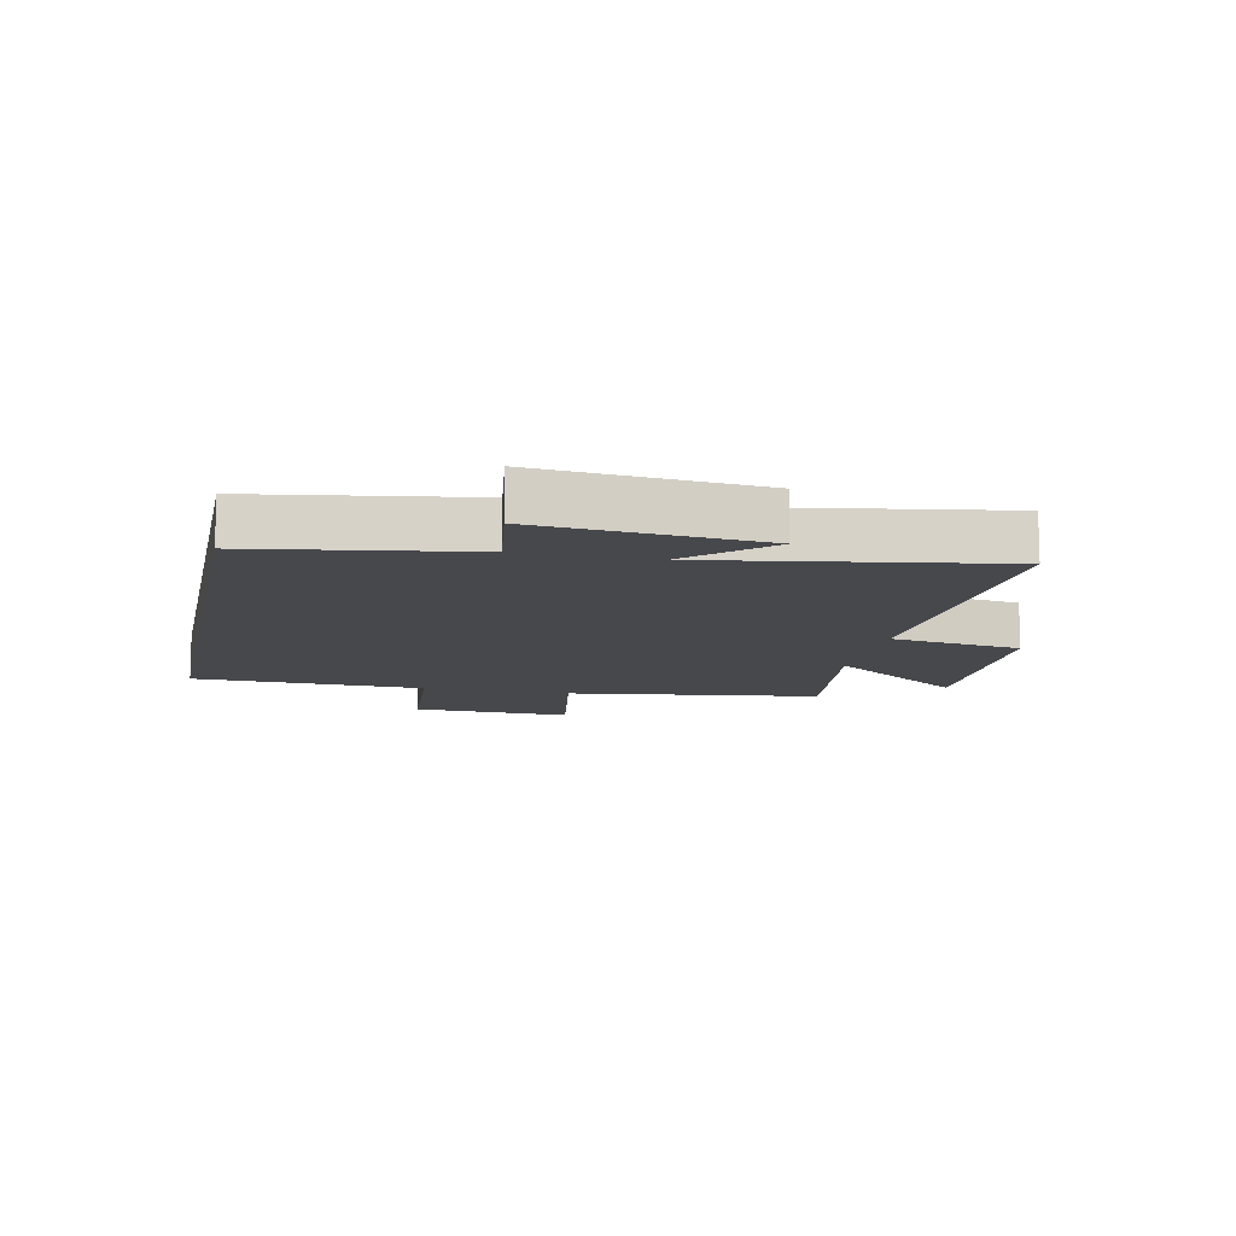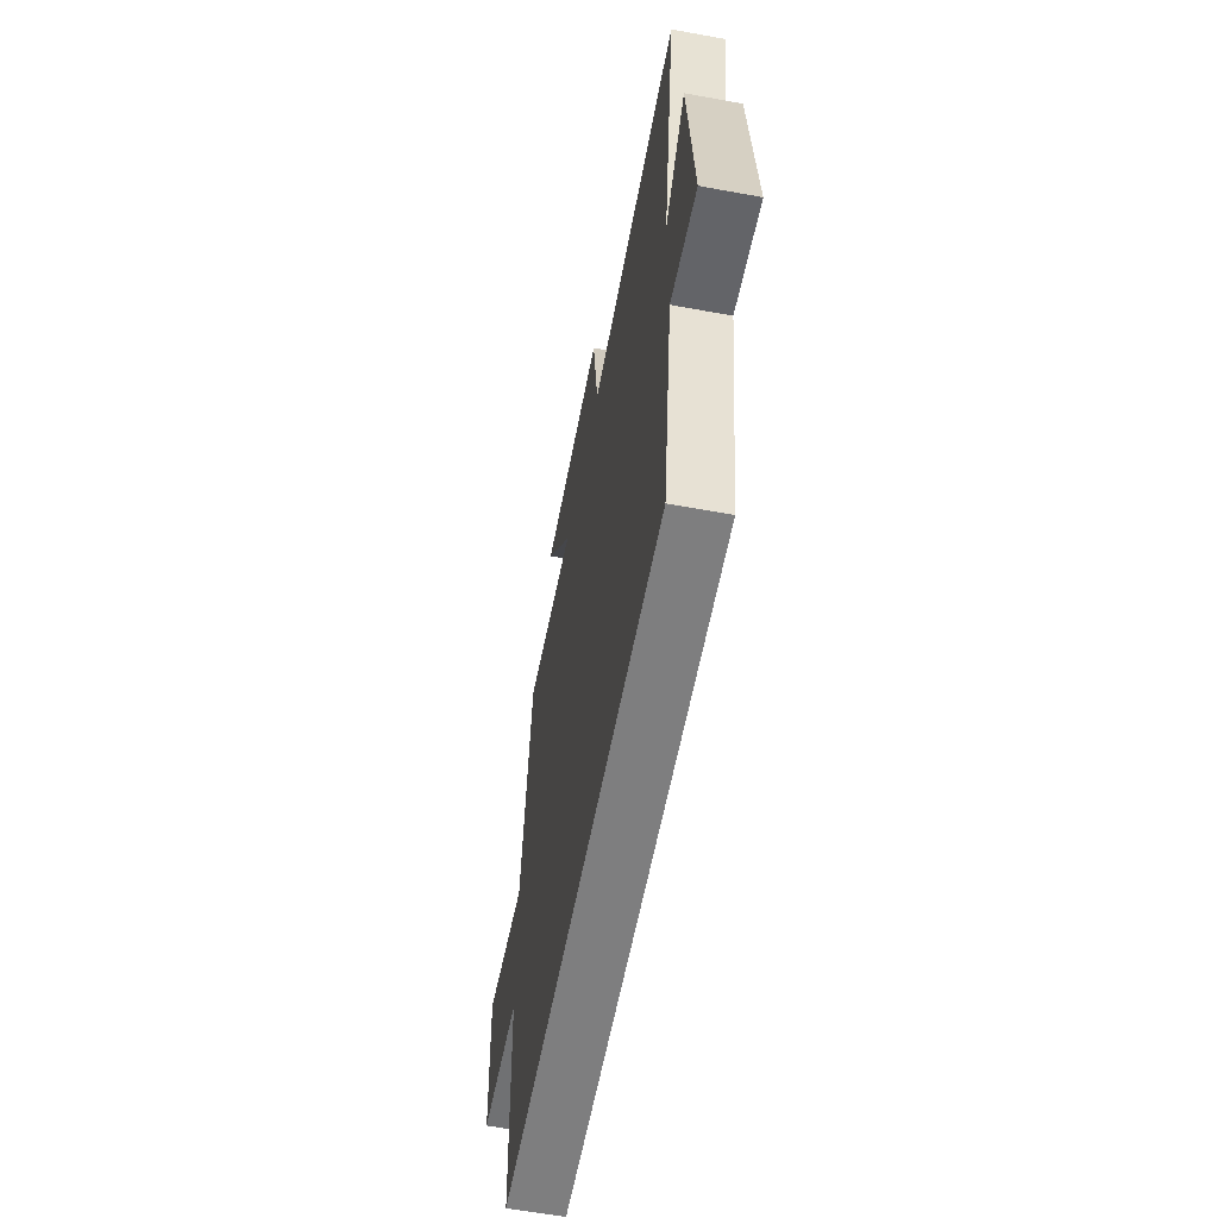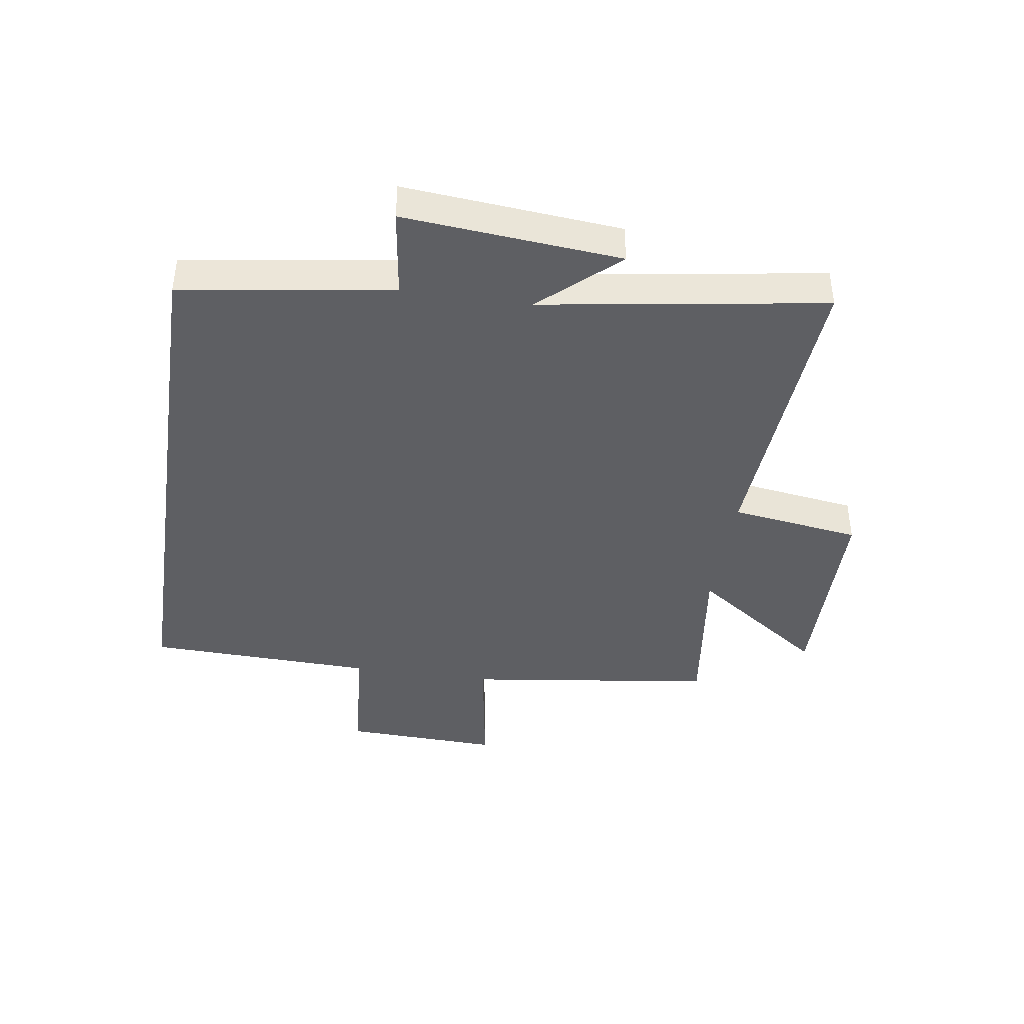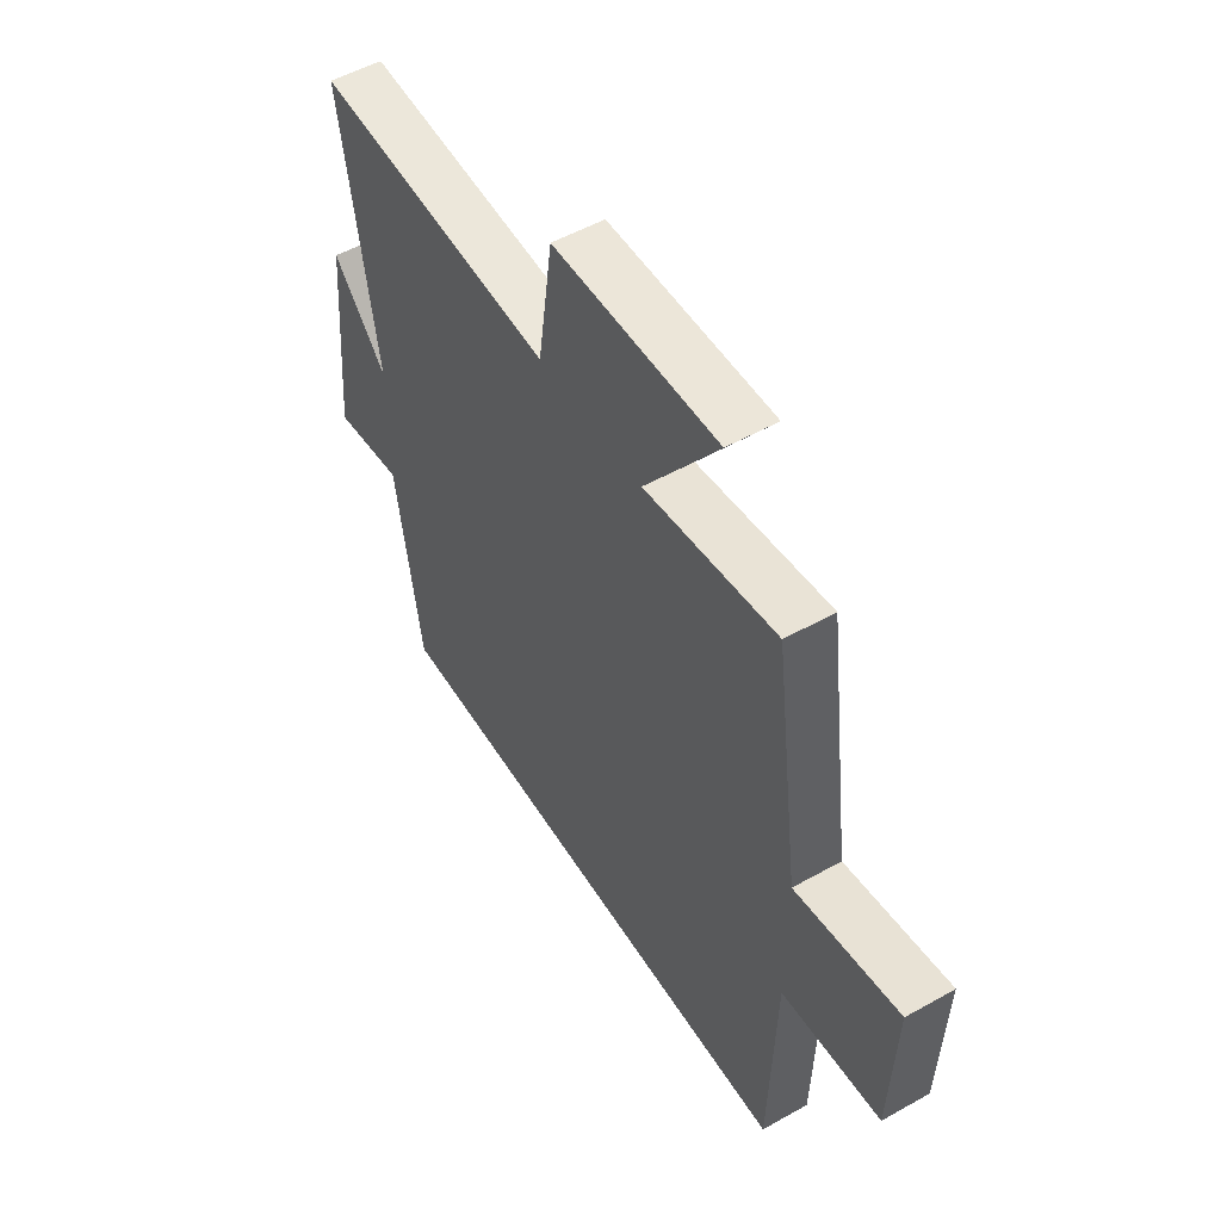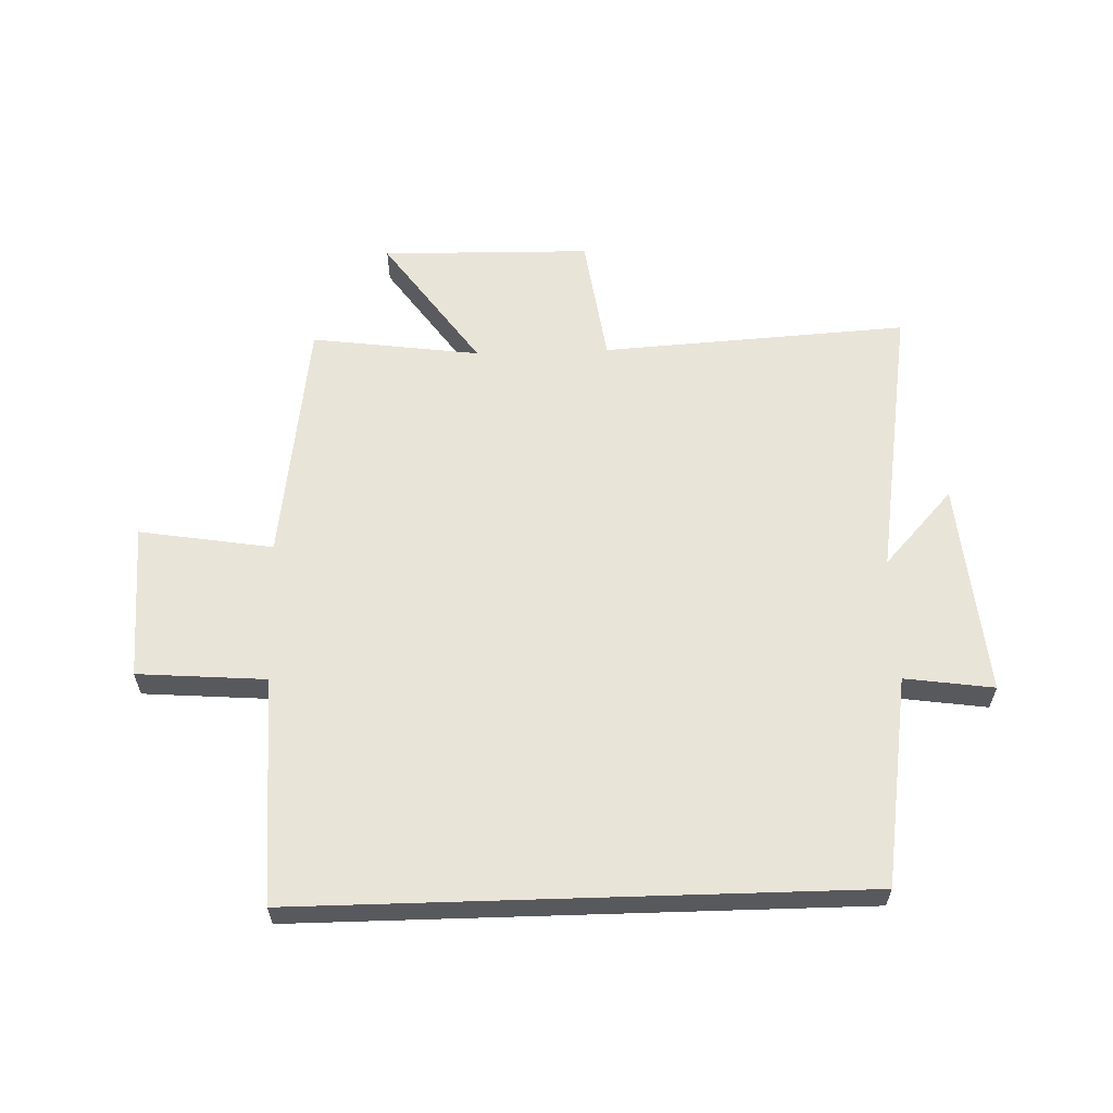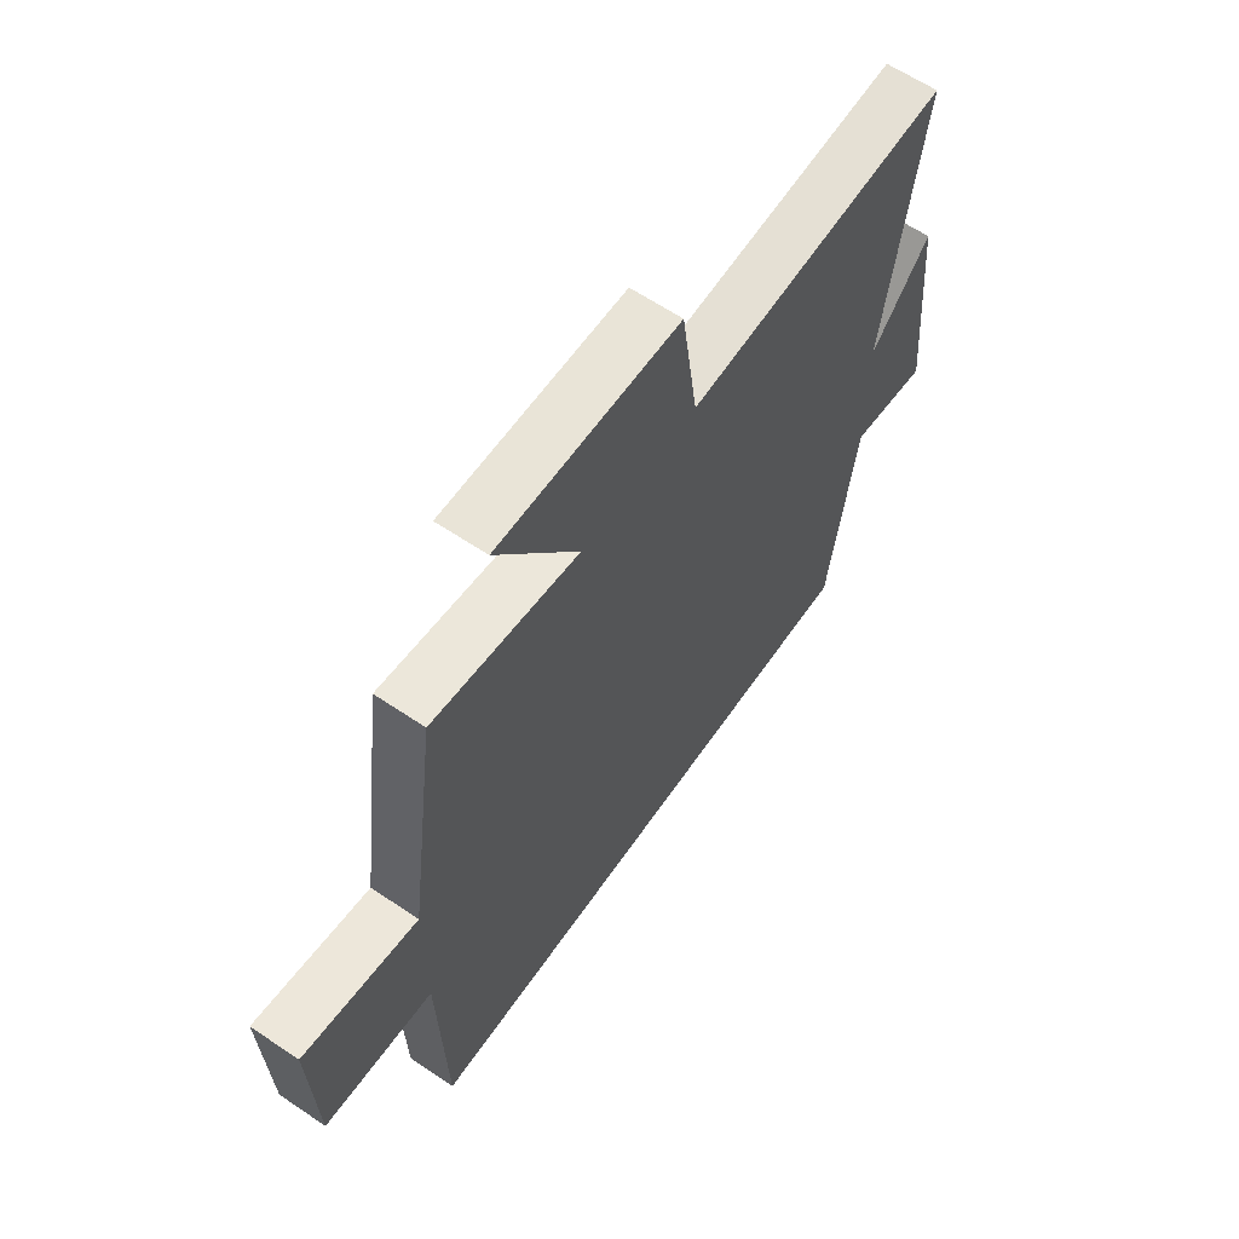
<metadata>
{"format":"obj","ext":"obj","renderer":"f3d","projection":"perspective","resolution":1024,"background":"white","views":[{"elev":-11.6,"azim":-101.8,"up":"+Y"},{"elev":-59.4,"azim":-100.7,"up":"+Z"},{"elev":-41.0,"azim":-98.6,"up":"+Y"},{"elev":52.5,"azim":58.8,"up":"+Z"},{"elev":59.9,"azim":178.2,"up":"+Y"},{"elev":62.0,"azim":124.5,"up":"+Z"}]}
</metadata>
<code>
v -0.446 0.07 -0.5
v -0.5 0.07 -0.149
v -0.648 0.07 -0.17
v -0.616 0.07 0.19
v -0.5 0.07 0.063
v -0.574 0.07 0.532
v -0.062 0.07 0.5
v -0.031 0.07 0.716
v 0.319 0.07 0.722
v 0.162 0.07 0.5
v 0.444 0.07 0.538
v 0.5 0.07 0.123
v 0.723 0.07 0.159
v 0.713 0.07 -0.103
v 0.5 0.07 -0.119
v 0.488 0.07 -0.5
v -0.446 0 -0.5
v -0.5 0 -0.149
v -0.648 0 -0.17
v -0.616 0 0.19
v -0.5 0 0.063
v -0.574 0 0.532
v -0.062 0 0.5
v -0.031 0 0.716
v 0.319 0 0.722
v 0.162 0 0.5
v 0.444 0 0.538
v 0.5 0 0.123
v 0.723 0 0.159
v 0.713 0 -0.103
v 0.5 0 -0.119
v 0.488 0 -0.5
f 15 16 1 2
f 12 13 14 15
f 10 11 12 15
f 10 15 2
f 7 8 9 10
f 7 10 2 3
f 5 6 7
f 5 7 3
f 3 4 5
f 18 17 32 31
f 31 30 29 28
f 31 28 27 26
f 18 31 26
f 26 25 24 23
f 19 18 26 23
f 23 22 21
f 19 23 21
f 21 20 19
f 1 17 18 2
f 2 18 19 3
f 3 19 20 4
f 4 20 21 5
f 5 21 22 6
f 6 22 23 7
f 7 23 24 8
f 8 24 25 9
f 9 25 26 10
f 10 26 27 11
f 11 27 28 12
f 12 28 29 13
f 13 29 30 14
f 14 30 31 15
f 15 31 32 16
f 16 32 17 1

</code>
